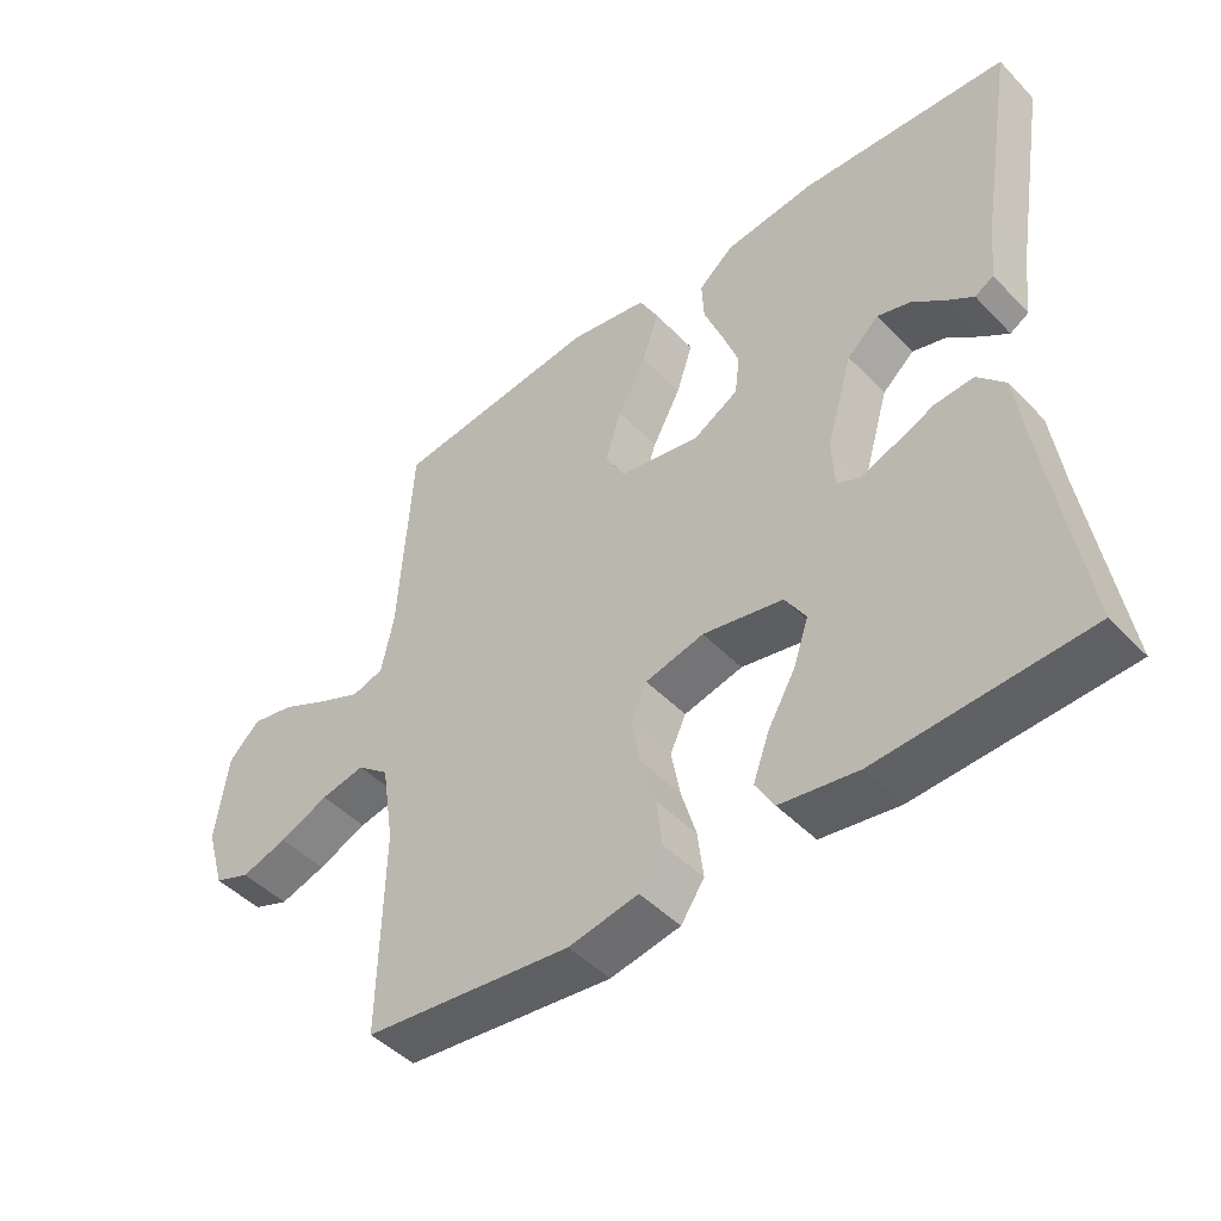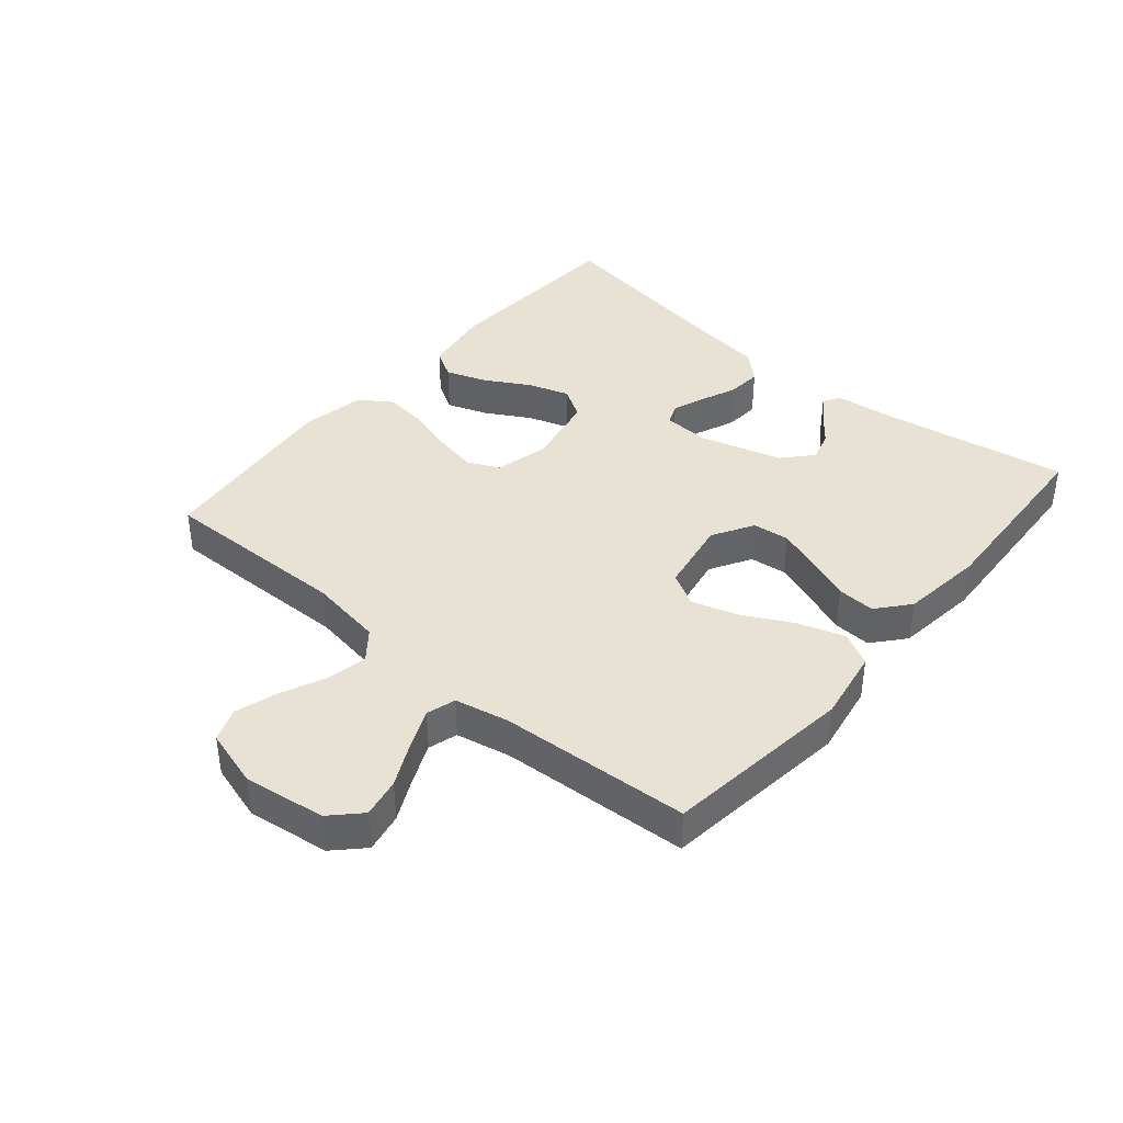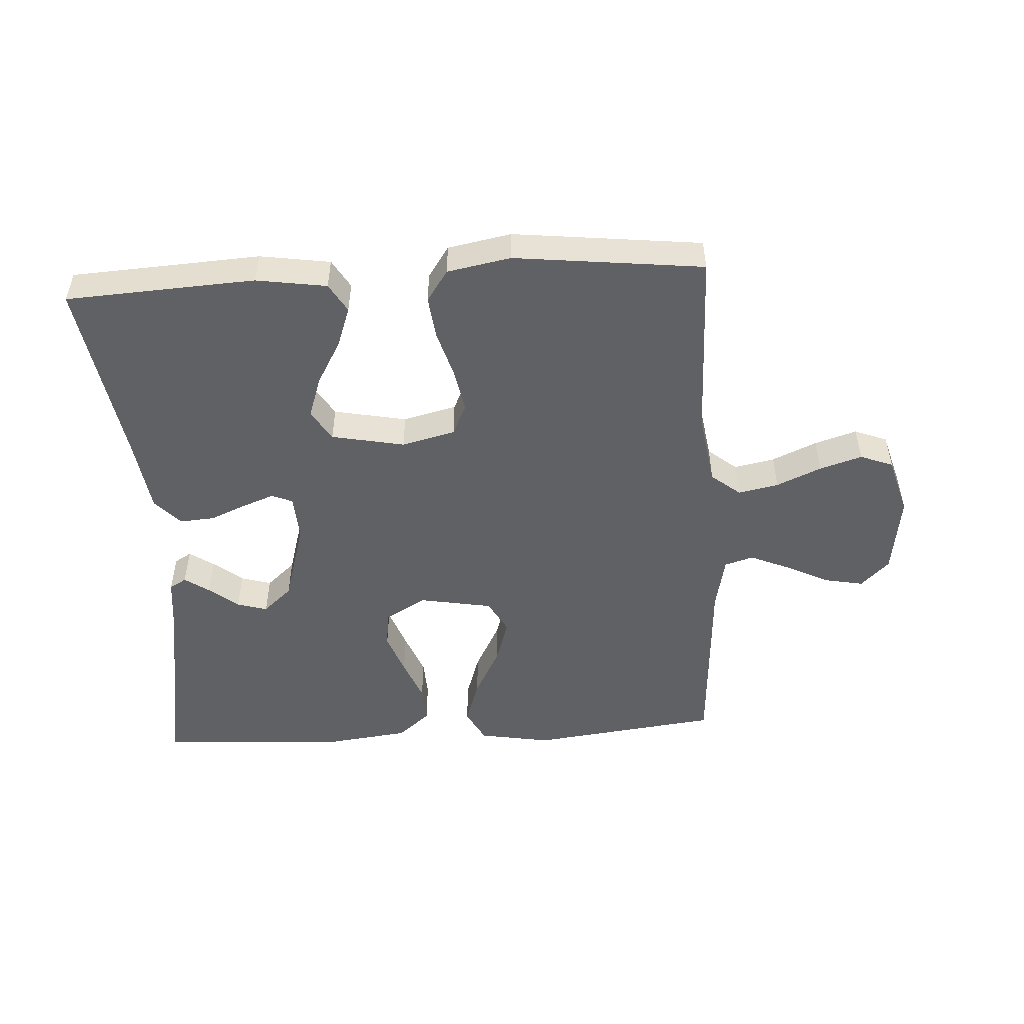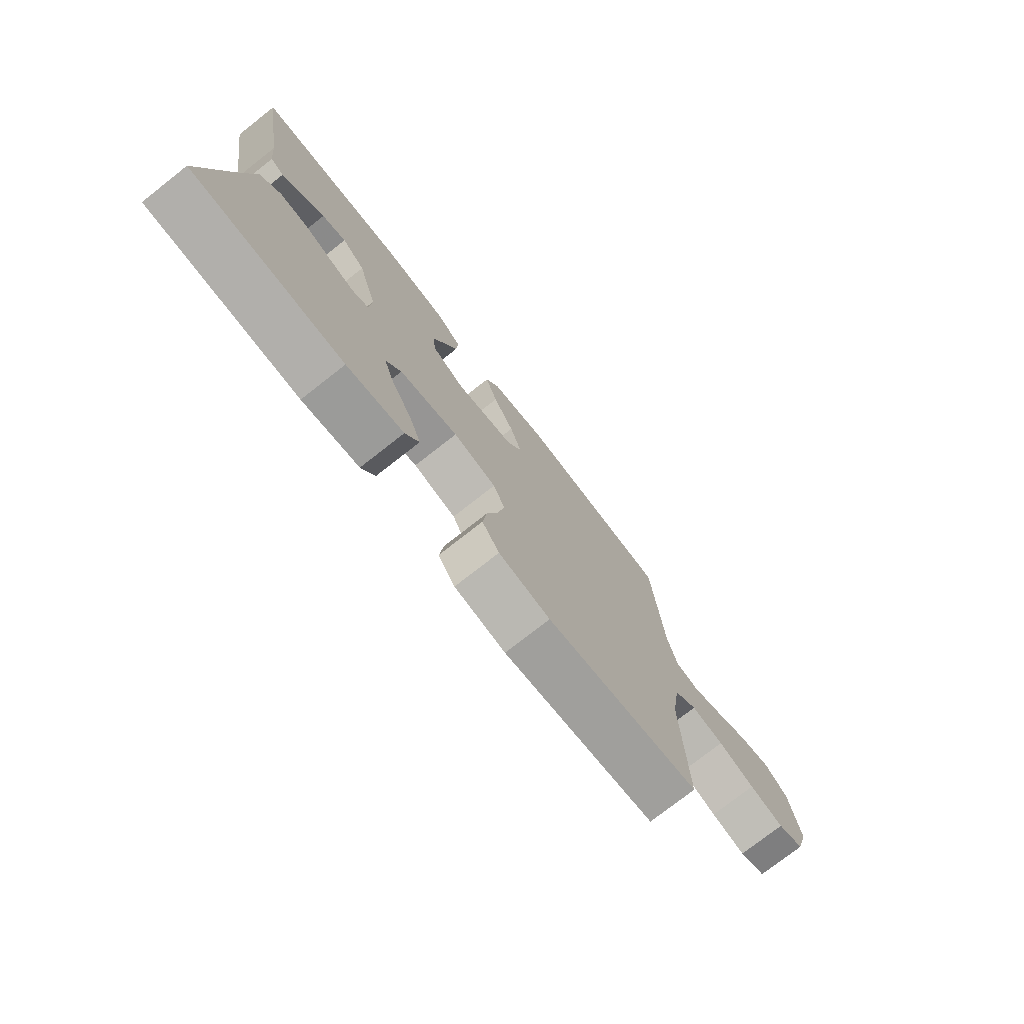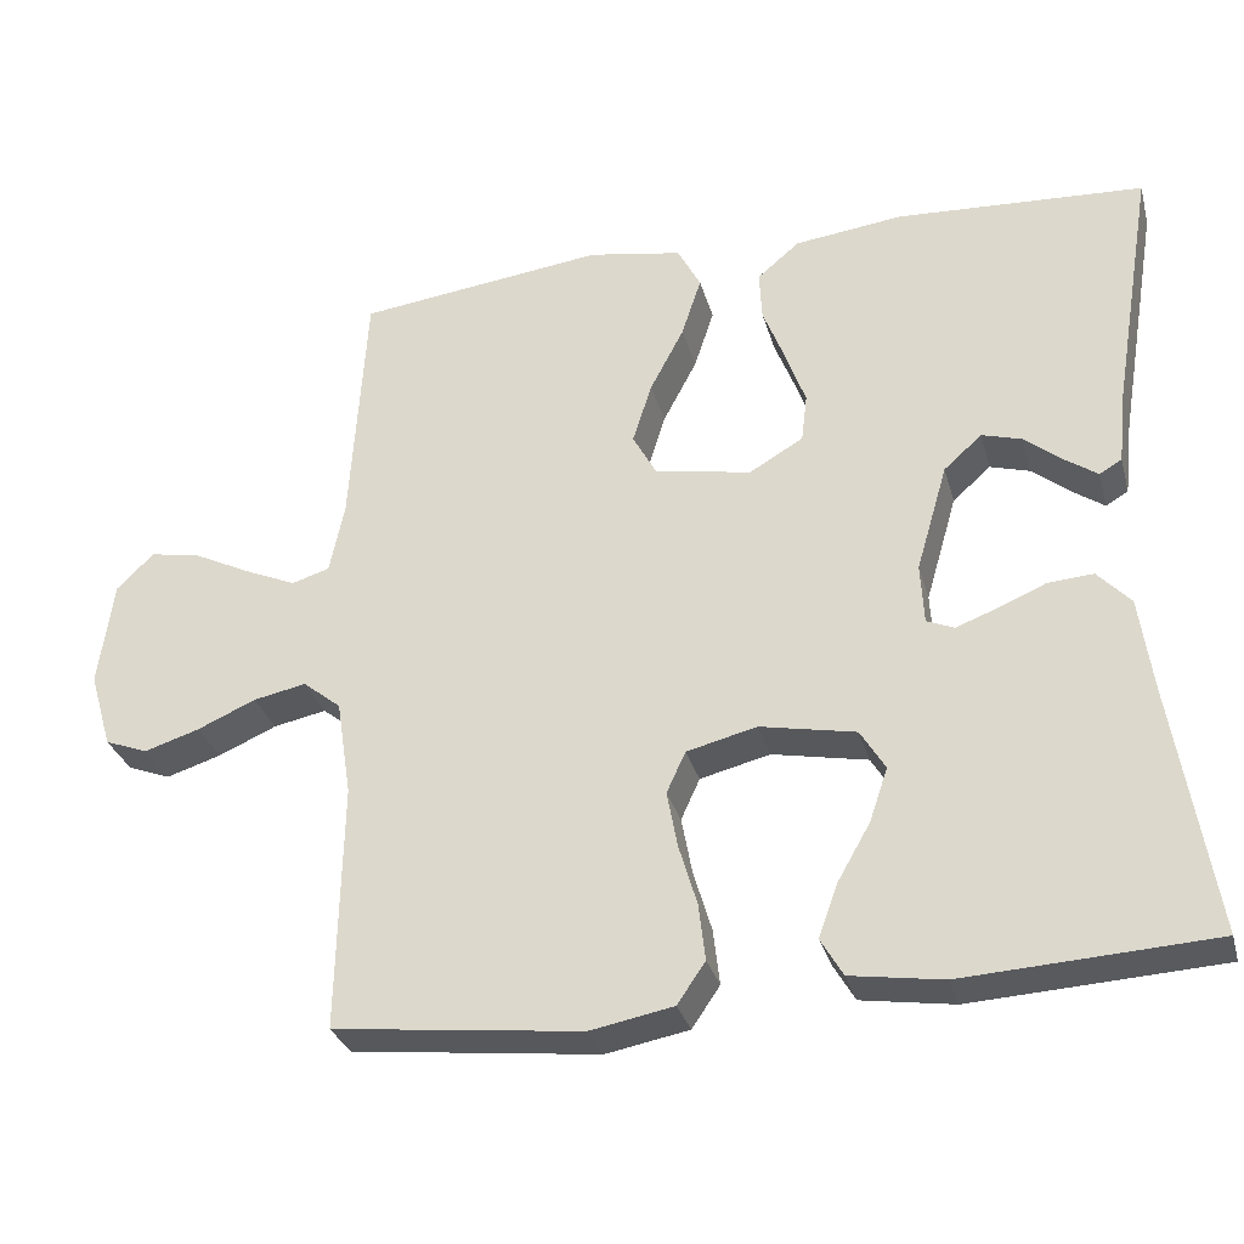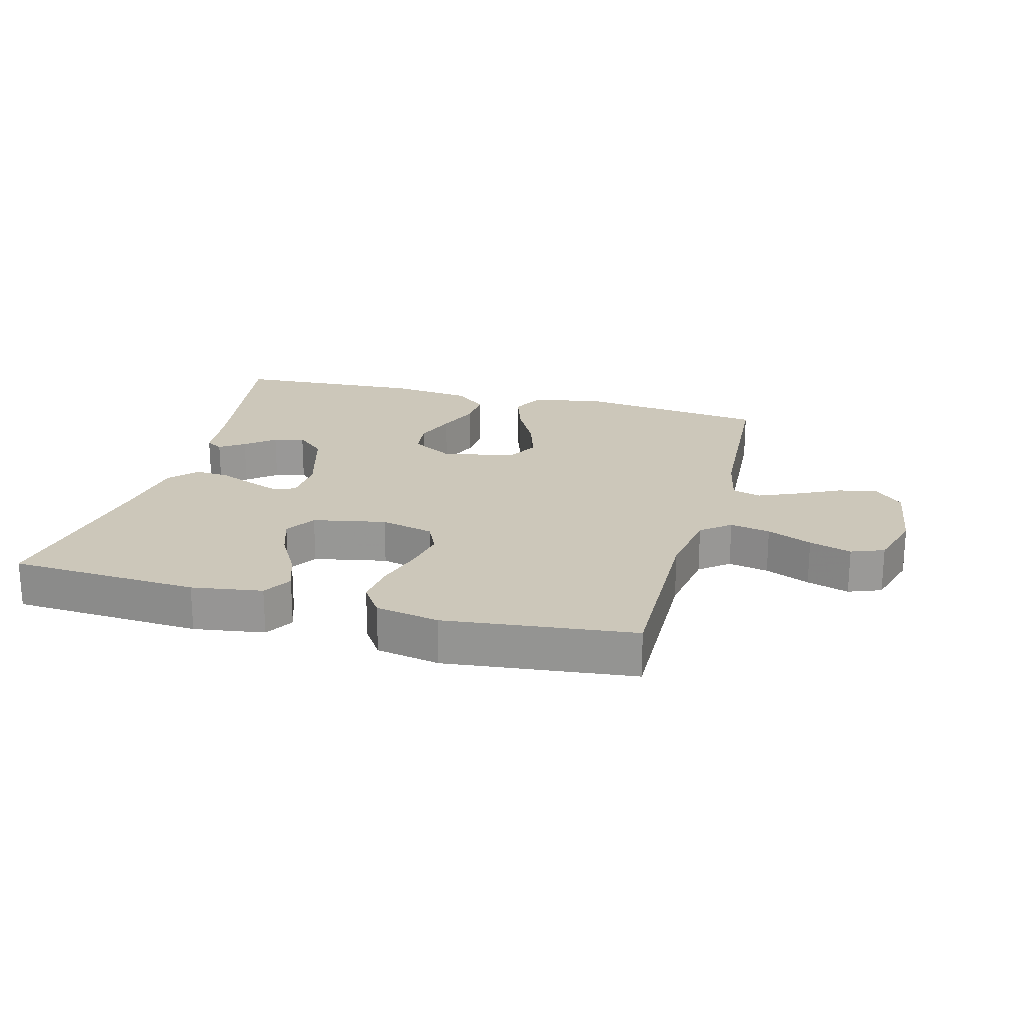
<metadata>
{"format":"obj","ext":"obj","renderer":"f3d","projection":"perspective","resolution":1024,"background":"white","views":[{"elev":-46.6,"azim":40.9,"up":"+Z"},{"elev":40.0,"azim":-49.6,"up":"+Y"},{"elev":-50.4,"azim":-176.6,"up":"+Y"},{"elev":-76.0,"azim":128.1,"up":"+Z"},{"elev":-30.6,"azim":14.8,"up":"+Z"},{"elev":21.4,"azim":-165.0,"up":"+Y"}]}
</metadata>
<code>
v -0.5 0.07 -0.5
v -0.494 0.07 -0.2
v -0.512 0.07 -0.084
v -0.558 0.07 -0.047
v -0.622 0.07 -0.06
v -0.693 0.07 -0.091
v -0.76 0.07 -0.112
v -0.812 0.07 -0.092
v -0.839 0.07 0
v -0.821 0.07 0.129
v -0.776 0.07 0.173
v -0.714 0.07 0.161
v -0.645 0.07 0.127
v -0.583 0.07 0.1
v -0.537 0.07 0.114
v -0.519 0.07 0.2
v -0.5 0.07 0.5
v -0.2 0.07 0.537
v -0.086 0.07 0.517
v -0.058 0.07 0.464
v -0.082 0.07 0.391
v -0.123 0.07 0.313
v -0.146 0.07 0.24
v -0.117 0.07 0.187
v 0 0.07 0.166
v 0.065 0.07 0.204
v 0.072 0.07 0.262
v 0.048 0.07 0.329
v 0.021 0.07 0.398
v 0.018 0.07 0.458
v 0.069 0.07 0.501
v 0.2 0.07 0.517
v 0.5 0.07 0.5
v 0.45 0.07 0.2
v 0.44 0.07 0.109
v 0.413 0.07 0.093
v 0.374 0.07 0.12
v 0.328 0.07 0.157
v 0.28 0.07 0.171
v 0.234 0.07 0.13
v 0.196 0.07 0
v 0.2 0.07 -0.073
v 0.233 0.07 -0.087
v 0.284 0.07 -0.068
v 0.341 0.07 -0.044
v 0.396 0.07 -0.04
v 0.436 0.07 -0.083
v 0.452 0.07 -0.2
v 0.5 0.07 -0.5
v 0.2 0.07 -0.517
v 0.088 0.07 -0.5
v 0.061 0.07 -0.454
v 0.084 0.07 -0.39
v 0.124 0.07 -0.32
v 0.146 0.07 -0.255
v 0.116 0.07 -0.206
v 0 0.07 -0.183
v -0.085 0.07 -0.204
v -0.108 0.07 -0.254
v -0.095 0.07 -0.323
v -0.073 0.07 -0.397
v -0.065 0.07 -0.465
v -0.099 0.07 -0.515
v -0.2 0.07 -0.534
v -0.5 0 -0.5
v -0.494 0 -0.2
v -0.512 0 -0.084
v -0.558 0 -0.047
v -0.622 0 -0.06
v -0.693 0 -0.091
v -0.76 0 -0.112
v -0.812 0 -0.092
v -0.839 0 0
v -0.821 0 0.129
v -0.776 0 0.173
v -0.714 0 0.161
v -0.645 0 0.127
v -0.583 0 0.1
v -0.537 0 0.114
v -0.519 0 0.2
v -0.5 0 0.5
v -0.2 0 0.537
v -0.086 0 0.517
v -0.058 0 0.464
v -0.082 0 0.391
v -0.123 0 0.313
v -0.146 0 0.24
v -0.117 0 0.187
v 0 0 0.166
v 0.065 0 0.204
v 0.072 0 0.262
v 0.048 0 0.329
v 0.021 0 0.398
v 0.018 0 0.458
v 0.069 0 0.501
v 0.2 0 0.517
v 0.5 0 0.5
v 0.45 0 0.2
v 0.44 0 0.109
v 0.413 0 0.093
v 0.374 0 0.12
v 0.328 0 0.157
v 0.28 0 0.171
v 0.234 0 0.13
v 0.196 0 0
v 0.2 0 -0.073
v 0.233 0 -0.087
v 0.284 0 -0.068
v 0.341 0 -0.044
v 0.396 0 -0.04
v 0.436 0 -0.083
v 0.452 0 -0.2
v 0.5 0 -0.5
v 0.2 0 -0.517
v 0.088 0 -0.5
v 0.061 0 -0.454
v 0.084 0 -0.39
v 0.124 0 -0.32
v 0.146 0 -0.255
v 0.116 0 -0.206
v 0 0 -0.183
v -0.085 0 -0.204
v -0.108 0 -0.254
v -0.095 0 -0.323
v -0.073 0 -0.397
v -0.065 0 -0.465
v -0.099 0 -0.515
v -0.2 0 -0.534
f 63 64 1 2
f 60 61 62 63
f 59 60 63 2
f 58 59 2 3
f 57 58 3 4
f 56 57 4
f 51 52 53 54
f 51 54 55
f 48 49 50 51
f 48 51 55
f 47 48 55 56
f 44 45 46 47
f 43 44 47 56
f 35 36 37 38
f 34 35 38
f 34 38 39
f 33 34 39
f 32 33 39 40
f 28 29 30 31
f 27 28 31 32
f 26 27 32 40
f 19 20 21 22
f 19 22 23
f 16 17 18 19
f 15 16 19 23
f 10 11 12 13
f 10 13 14
f 9 10 14
f 8 9 14 15
f 5 6 7 8
f 4 5 8 15
f 42 43 56 4
f 41 42 4 15
f 25 26 40 41
f 24 25 41 15
f 15 23 24
f 66 65 128 127
f 127 126 125 124
f 66 127 124 123
f 67 66 123 122
f 68 67 122 121
f 68 121 120
f 118 117 116 115
f 119 118 115
f 115 114 113 112
f 119 115 112
f 120 119 112 111
f 111 110 109 108
f 120 111 108 107
f 102 101 100 99
f 102 99 98
f 103 102 98
f 103 98 97
f 104 103 97 96
f 95 94 93 92
f 96 95 92 91
f 104 96 91 90
f 86 85 84 83
f 87 86 83
f 83 82 81 80
f 87 83 80 79
f 77 76 75 74
f 78 77 74
f 78 74 73
f 79 78 73 72
f 72 71 70 69
f 79 72 69 68
f 68 120 107 106
f 79 68 106 105
f 105 104 90 89
f 79 105 89 88
f 88 87 79
f 1 65 66 2
f 2 66 67 3
f 3 67 68 4
f 4 68 69 5
f 5 69 70 6
f 6 70 71 7
f 7 71 72 8
f 8 72 73 9
f 9 73 74 10
f 10 74 75 11
f 11 75 76 12
f 12 76 77 13
f 13 77 78 14
f 14 78 79 15
f 15 79 80 16
f 16 80 81 17
f 17 81 82 18
f 18 82 83 19
f 19 83 84 20
f 20 84 85 21
f 21 85 86 22
f 22 86 87 23
f 23 87 88 24
f 24 88 89 25
f 25 89 90 26
f 26 90 91 27
f 27 91 92 28
f 28 92 93 29
f 29 93 94 30
f 30 94 95 31
f 31 95 96 32
f 32 96 97 33
f 33 97 98 34
f 34 98 99 35
f 35 99 100 36
f 36 100 101 37
f 37 101 102 38
f 38 102 103 39
f 39 103 104 40
f 40 104 105 41
f 41 105 106 42
f 42 106 107 43
f 43 107 108 44
f 44 108 109 45
f 45 109 110 46
f 46 110 111 47
f 47 111 112 48
f 48 112 113 49
f 49 113 114 50
f 50 114 115 51
f 51 115 116 52
f 52 116 117 53
f 53 117 118 54
f 54 118 119 55
f 55 119 120 56
f 56 120 121 57
f 57 121 122 58
f 58 122 123 59
f 59 123 124 60
f 60 124 125 61
f 61 125 126 62
f 62 126 127 63
f 63 127 128 64
f 64 128 65 1

</code>
